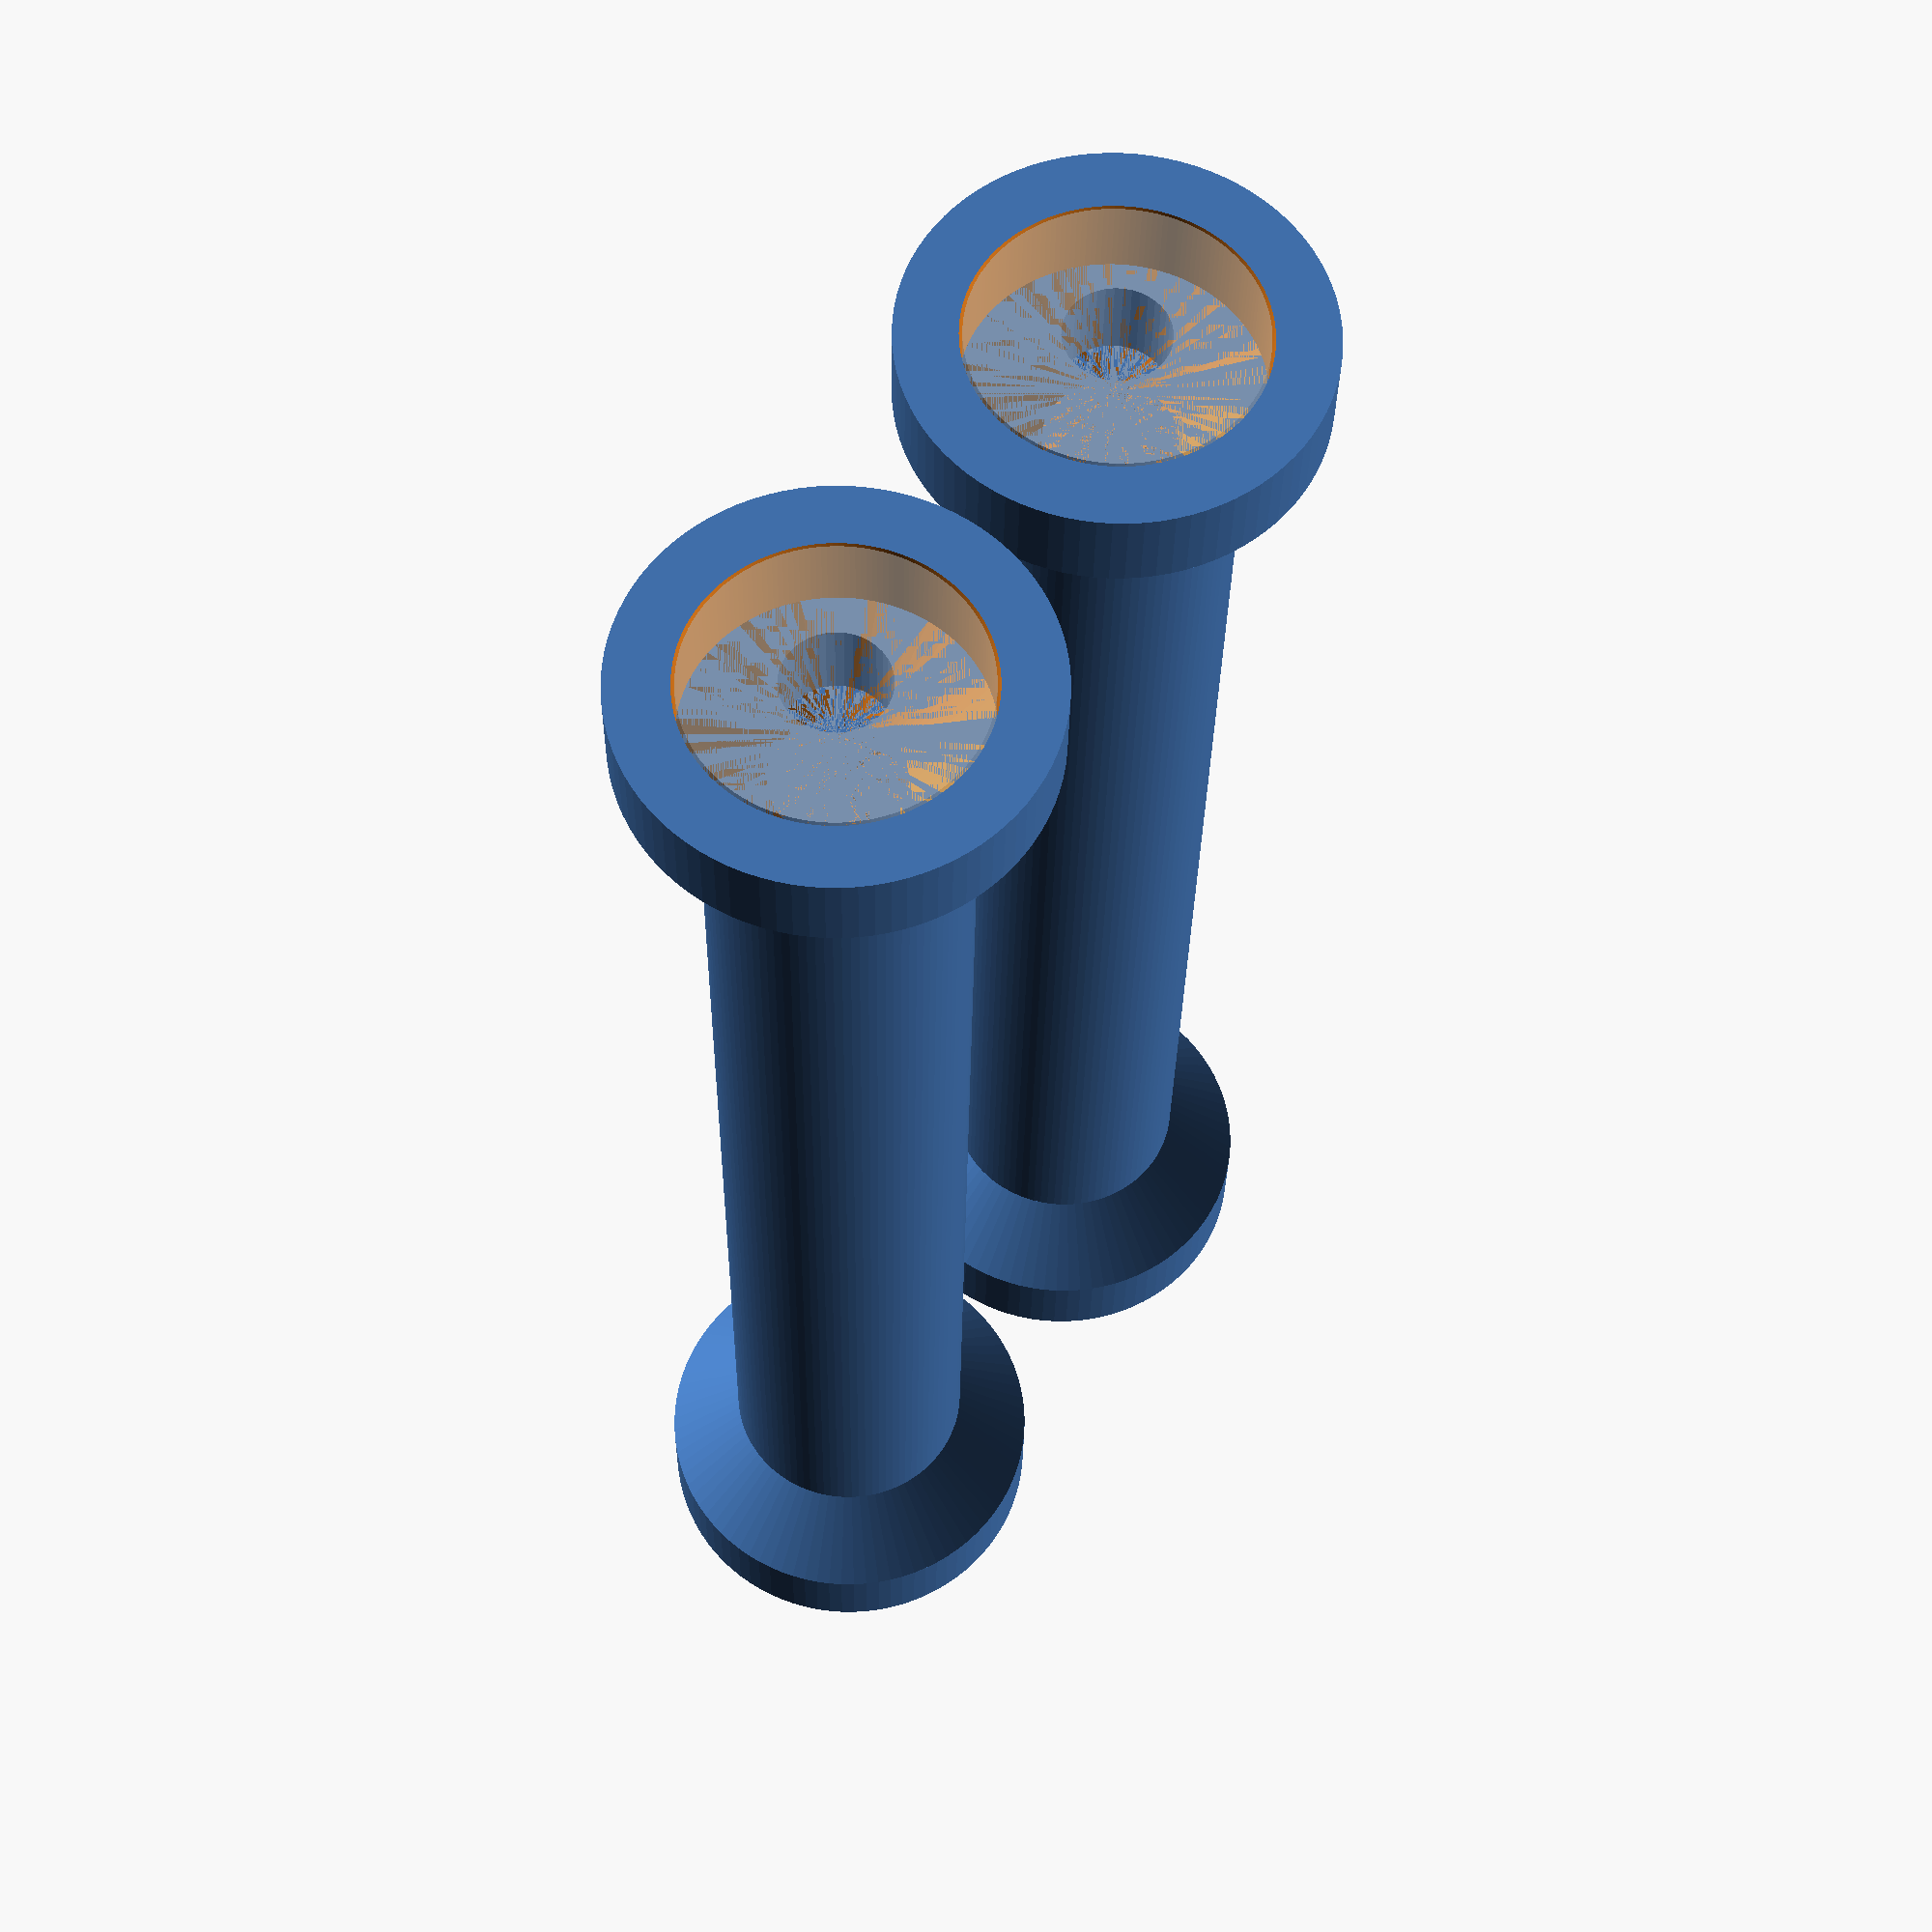
<openscad>
eps = 0.01;
d_rod = 8+2*1; // need a lot of space, for a smooth move
d_hand = 20;
h_hand = 110;

// standard ball bearing: 8x22x7mm
module bearing()
{
  difference()
  {
    cylinder(d=22, h=7, $fn=100);
    translate(eps*[0,0,-1])
      cylinder(d=8, h=7+2*eps, $fn=40);
  }
}


module bearing_mount()
{
  $fn=90;
  wall = 5;
  d_ext = 22+2*wall;

  // bottom bearing hold
  difference()
  {
    cylinder(d=d_ext, h=7);
    translate([0,0,-eps])
      cylinder(d=22+0.5, h=7+2*eps, $fn=180);
  }
  %bearing();

  // connecting element
  translate([0, 0, 7])
    difference()
    {
      cylinder(d1=d_ext, d2=d_hand, h=(d_ext-d_hand)/2);
      cylinder(d1=d_ext-2*wall+0.5, d2=d_rod, h=(d_ext-d_hand)/2);
    }
}


module handle()
{
  h_bm = 13;
  // bottom bearing mount
  bearing_mount();
  translate([0, 0, h_bm])
  {
    // center rod
    difference()
    {
      cylinder(d=d_hand, h=h_hand, $fn=100);
      cylinder(d=d_rod, h=h_hand, $fn=100);
    }
    // top bearing mount
    translate([0, 0, h_hand])
      translate([0, 0, h_bm])
        mirror([0,0,1])
          bearing_mount();
  }
}


for(i=[0:1])
  translate(i*[35,0,0])
    handle();

</openscad>
<views>
elev=28.1 azim=236.0 roll=179.2 proj=p view=solid
</views>
